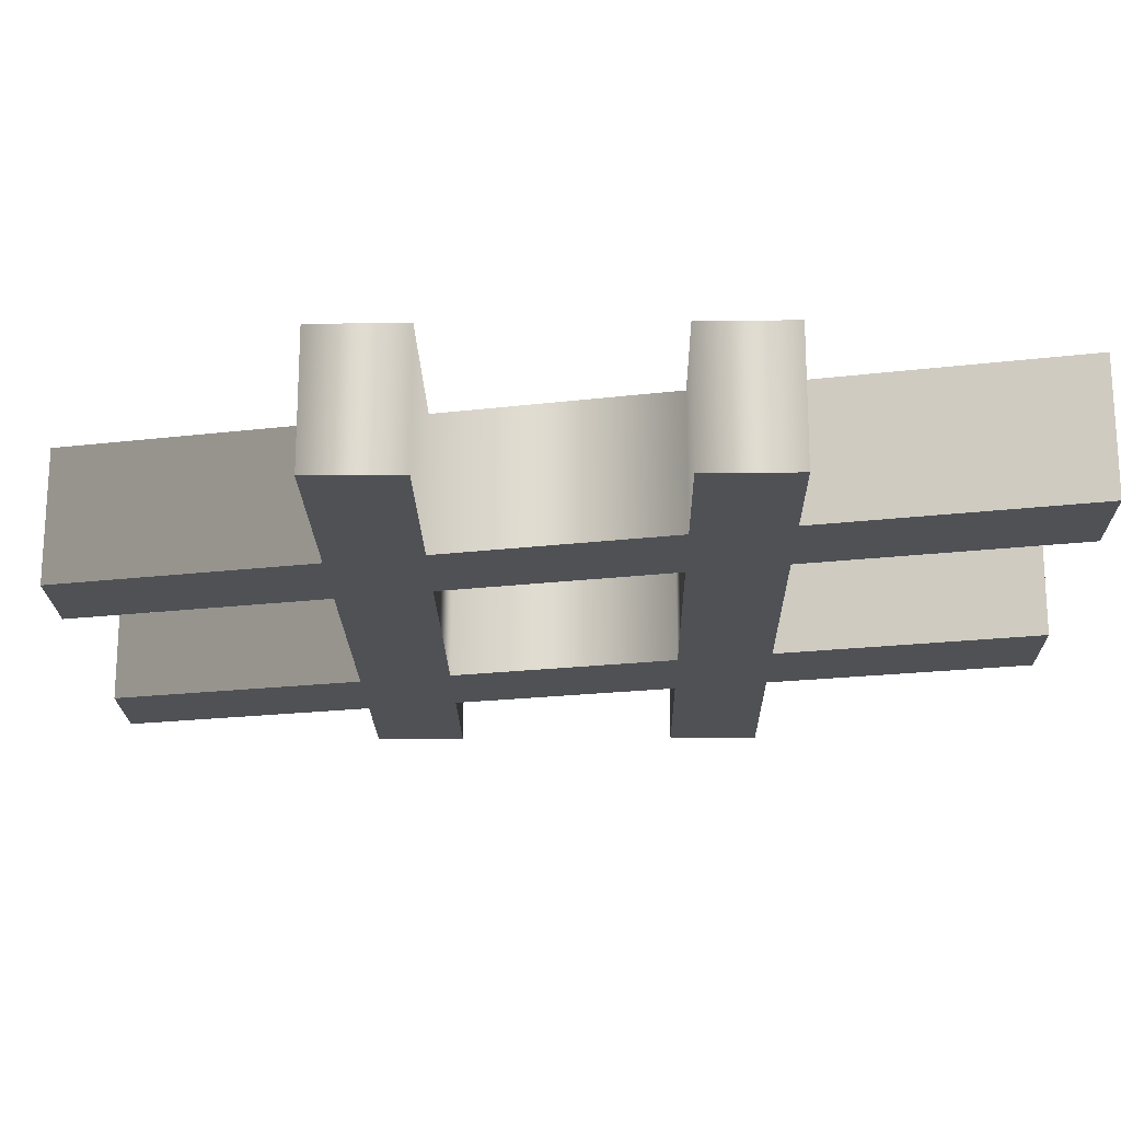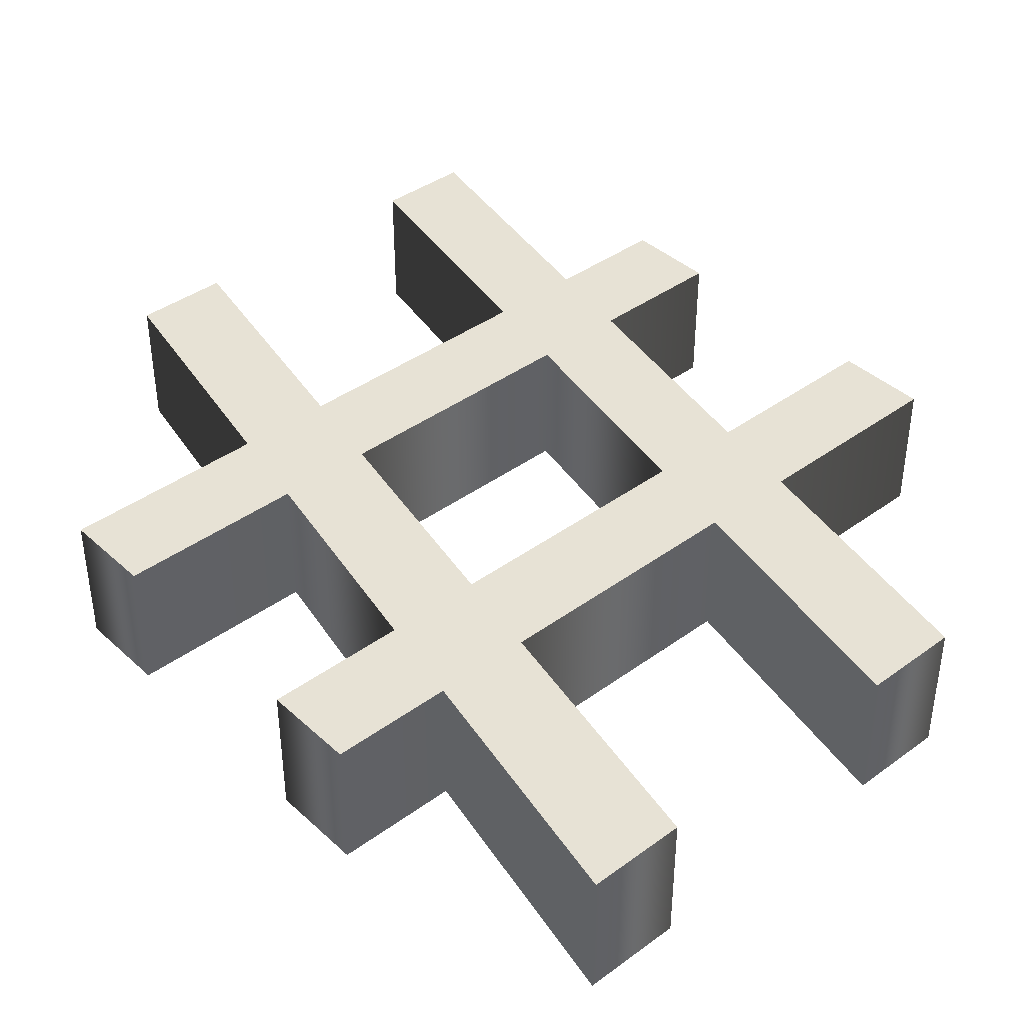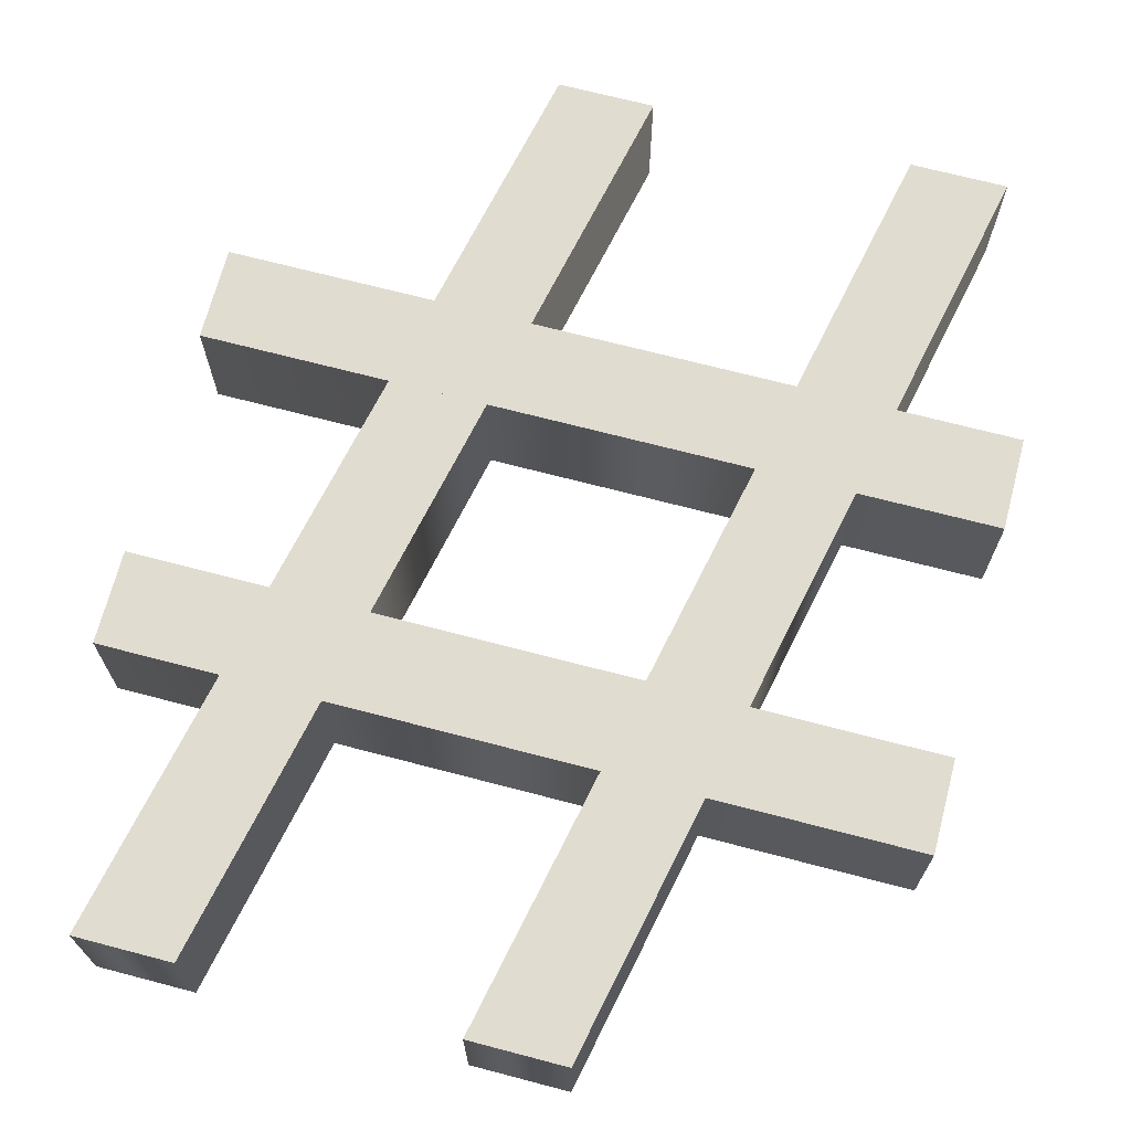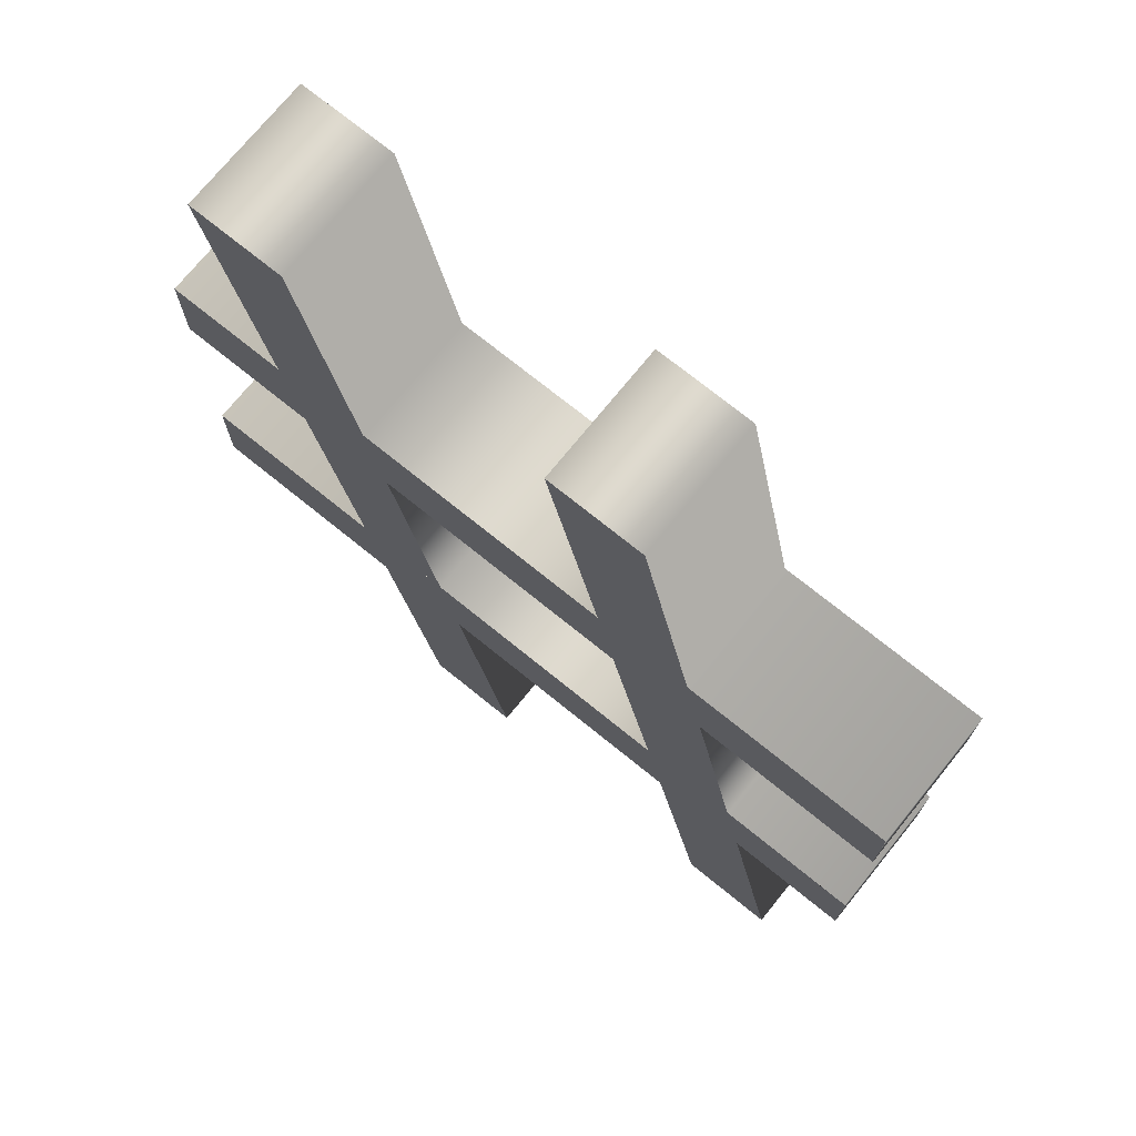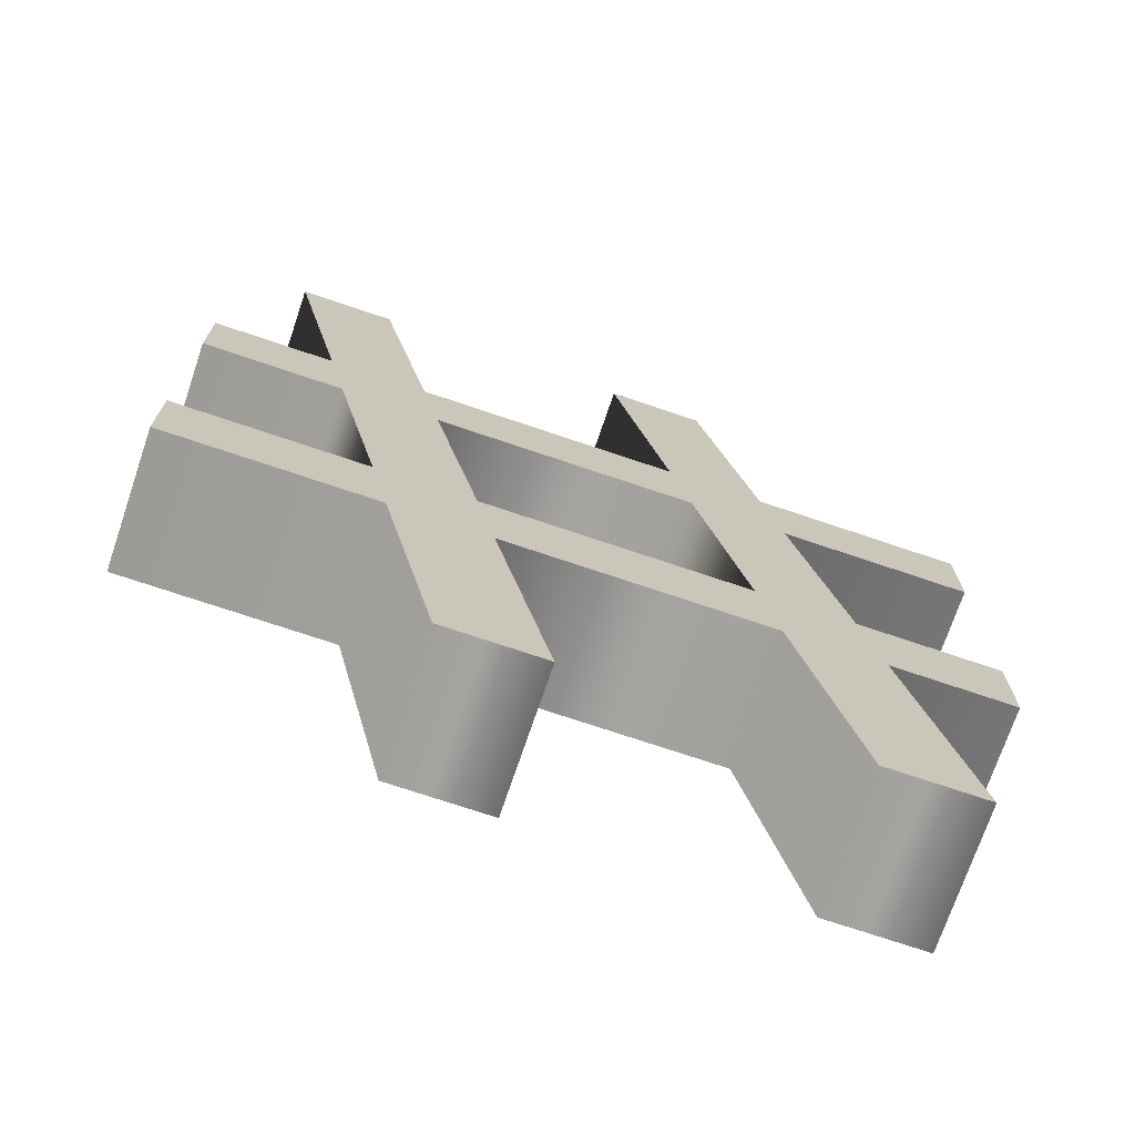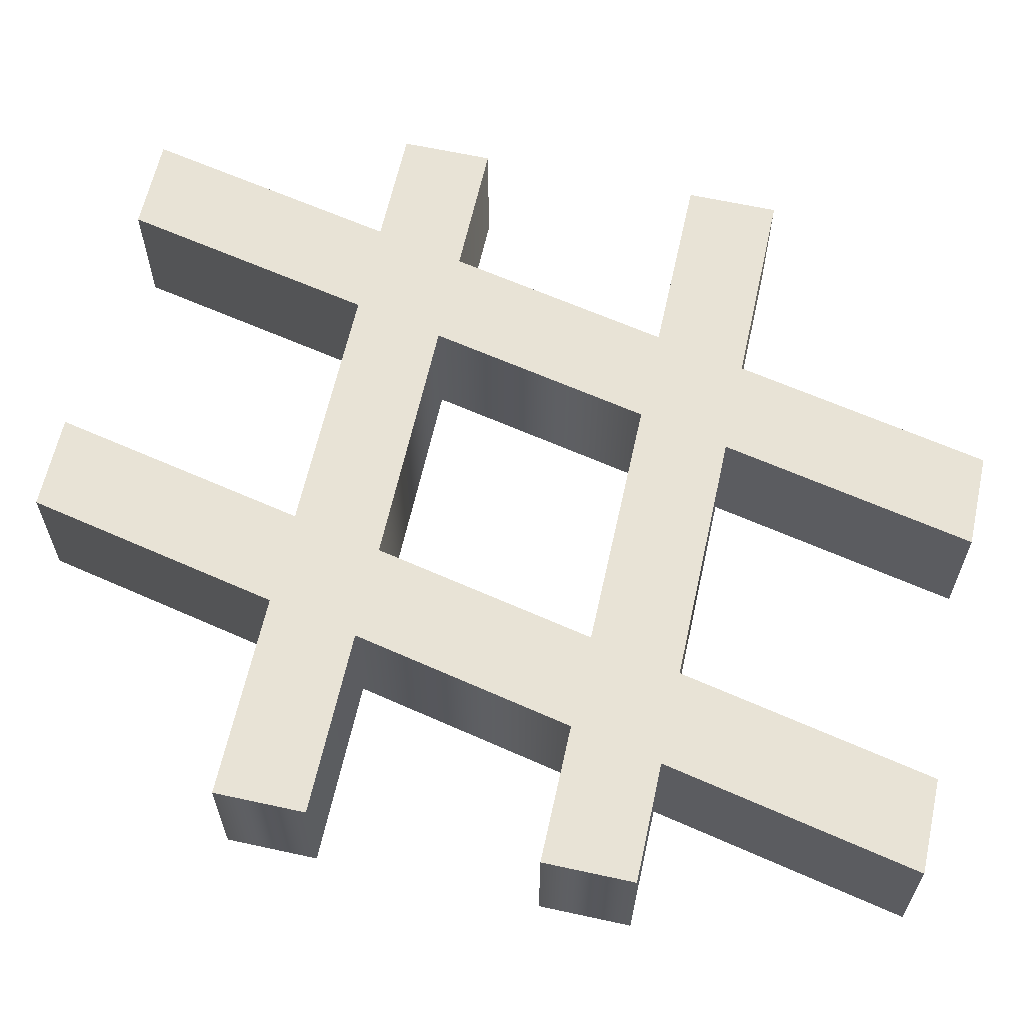
<metadata>
{"format":"obj","ext":"obj","renderer":"f3d","projection":"perspective","resolution":1024,"background":"white","views":[{"elev":-19.8,"azim":91.0,"up":"+Y"},{"elev":40.1,"azim":-41.9,"up":"+Y"},{"elev":69.4,"azim":14.7,"up":"+Y"},{"elev":73.1,"azim":39.0,"up":"+Z"},{"elev":-72.4,"azim":-18.7,"up":"+Z"},{"elev":62.5,"azim":102.5,"up":"+Y"}]}
</metadata>
<code>
o Text
v -0.0655 0.05 -0.154
v 0.1285 0.05 -0.154
v 0.1695 0.05 -0.349
v 0.2415 0.05 -0.349
v 0.2005 0.05 -0.154
v 0.2915 0.05 -0.154
v 0.2915 0.05 -0.085
v 0.1865 0.05 -0.085
v 0.1505 0.05 0.085
v 0.2915 0.05 0.085
v 0.2915 0.05 0.154
v 0.1365 0.05 0.154
v 0.0955 0.05 0.349
v 0.0235 0.05 0.349
v 0.0645 0.05 0.154
v -0.1295 0.05 0.154
v -0.1705 0.05 0.349
v -0.2425 0.05 0.349
v -0.2015 0.05 0.154
v -0.2915 0.05 0.154
v -0.2915 0.05 0.085
v -0.1875 0.05 0.085
v -0.1515 0.05 -0.085
v -0.2915 0.05 -0.085
v -0.2915 0.05 -0.154
v -0.1375 0.05 -0.154
v -0.0965 0.05 -0.349
v -0.0245 0.05 -0.349
v 0.0785 0.05 0.085
v 0.1145 0.05 -0.085
v -0.0795 0.05 -0.085
v -0.1155 0.05 0.085
v -0.0655 -0.05 -0.154
v 0.1285 -0.05 -0.154
v 0.1695 -0.05 -0.349
v 0.2415 -0.05 -0.349
v 0.2005 -0.05 -0.154
v 0.2915 -0.05 -0.154
v 0.2915 -0.05 -0.085
v 0.1865 -0.05 -0.085
v 0.1505 -0.05 0.085
v 0.2915 -0.05 0.085
v 0.2915 -0.05 0.154
v 0.1365 -0.05 0.154
v 0.0955 -0.05 0.349
v 0.0235 -0.05 0.349
v 0.0645 -0.05 0.154
v -0.1295 -0.05 0.154
v -0.1705 -0.05 0.349
v -0.2425 -0.05 0.349
v -0.2015 -0.05 0.154
v -0.2915 -0.05 0.154
v -0.2915 -0.05 0.085
v -0.1875 -0.05 0.085
v -0.1515 -0.05 -0.085
v -0.2915 -0.05 -0.085
v -0.2915 -0.05 -0.154
v -0.1375 -0.05 -0.154
v -0.0965 -0.05 -0.349
v -0.0245 -0.05 -0.349
v 0.0785 -0.05 0.085
v 0.1145 -0.05 -0.085
v -0.0795 -0.05 -0.085
v -0.1155 -0.05 0.085
v -0.0655 -0.05 -0.154
v -0.0655 0.05 -0.154
v 0.1285 -0.05 -0.154
v 0.1285 0.05 -0.154
v 0.1695 -0.05 -0.349
v 0.1695 0.05 -0.349
v 0.2415 -0.05 -0.349
v 0.2415 0.05 -0.349
v 0.2005 -0.05 -0.154
v 0.2005 0.05 -0.154
v 0.2915 -0.05 -0.154
v 0.2915 0.05 -0.154
v 0.2915 -0.05 -0.085
v 0.2915 0.05 -0.085
v 0.1865 -0.05 -0.085
v 0.1865 0.05 -0.085
v 0.1505 -0.05 0.085
v 0.1505 0.05 0.085
v 0.2915 -0.05 0.085
v 0.2915 0.05 0.085
v 0.2915 -0.05 0.154
v 0.2915 0.05 0.154
v 0.1365 -0.05 0.154
v 0.1365 0.05 0.154
v 0.0955 -0.05 0.349
v 0.0955 0.05 0.349
v 0.0235 -0.05 0.349
v 0.0235 0.05 0.349
v 0.0645 -0.05 0.154
v 0.0645 0.05 0.154
v -0.1295 -0.05 0.154
v -0.1295 0.05 0.154
v -0.1705 -0.05 0.349
v -0.1705 0.05 0.349
v -0.2425 -0.05 0.349
v -0.2425 0.05 0.349
v -0.2015 -0.05 0.154
v -0.2015 0.05 0.154
v -0.2915 -0.05 0.154
v -0.2915 0.05 0.154
v -0.2915 -0.05 0.085
v -0.2915 0.05 0.085
v -0.1875 -0.05 0.085
v -0.1875 0.05 0.085
v -0.1515 -0.05 -0.085
v -0.1515 0.05 -0.085
v -0.2915 -0.05 -0.085
v -0.2915 0.05 -0.085
v -0.2915 -0.05 -0.154
v -0.2915 0.05 -0.154
v -0.1375 -0.05 -0.154
v -0.1375 0.05 -0.154
v -0.0965 -0.05 -0.349
v -0.0965 0.05 -0.349
v -0.0245 -0.05 -0.349
v -0.0245 0.05 -0.349
v 0.0785 -0.05 0.085
v 0.0785 0.05 0.085
v 0.1145 -0.05 -0.085
v 0.1145 0.05 -0.085
v -0.0795 -0.05 -0.085
v -0.0795 0.05 -0.085
v -0.1155 -0.05 0.085
v -0.1155 0.05 0.085
f 26 28 27
f 26 1 28
f 2 4 3
f 2 5 4
f 24 26 25
f 24 1 26
f 24 2 1
f 24 5 2
f 24 6 5
f 24 7 6
f 23 7 24
f 22 31 23
f 31 7 23
f 22 32 31
f 30 7 31
f 29 8 30
f 8 7 30
f 29 9 8
f 20 22 21
f 20 32 22
f 20 29 32
f 20 9 29
f 20 10 9
f 20 11 10
f 19 11 20
f 18 16 19
f 16 11 19
f 18 17 16
f 15 11 16
f 14 12 15
f 12 11 15
f 14 13 12
f 60 58 59
f 33 58 60
f 36 34 35
f 37 34 36
f 58 56 57
f 33 56 58
f 34 56 33
f 37 56 34
f 38 56 37
f 39 56 38
f 39 55 56
f 63 54 55
f 39 63 55
f 64 54 63
f 39 62 63
f 40 61 62
f 39 40 62
f 41 61 40
f 54 52 53
f 64 52 54
f 61 52 64
f 41 52 61
f 42 52 41
f 43 52 42
f 43 51 52
f 48 50 51
f 43 48 51
f 49 50 48
f 43 47 48
f 44 46 47
f 43 44 47
f 45 46 44
f 68 65 66
f 70 67 68
f 72 69 70
f 74 71 72
f 76 73 74
f 78 75 76
f 80 77 78
f 82 79 80
f 84 81 82
f 86 83 84
f 88 85 86
f 90 87 88
f 92 89 90
f 94 91 92
f 96 93 94
f 98 95 96
f 100 97 98
f 102 99 100
f 104 101 102
f 106 103 104
f 108 105 106
f 110 107 108
f 112 109 110
f 114 111 112
f 116 113 114
f 118 115 116
f 120 117 118
f 66 119 120
f 124 121 122
f 126 123 124
f 128 125 126
f 122 127 128
f 68 67 65
f 70 69 67
f 72 71 69
f 74 73 71
f 76 75 73
f 78 77 75
f 80 79 77
f 82 81 79
f 84 83 81
f 86 85 83
f 88 87 85
f 90 89 87
f 92 91 89
f 94 93 91
f 96 95 93
f 98 97 95
f 100 99 97
f 102 101 99
f 104 103 101
f 106 105 103
f 108 107 105
f 110 109 107
f 112 111 109
f 114 113 111
f 116 115 113
f 118 117 115
f 120 119 117
f 66 65 119
f 124 123 121
f 126 125 123
f 128 127 125
f 122 121 127

</code>
